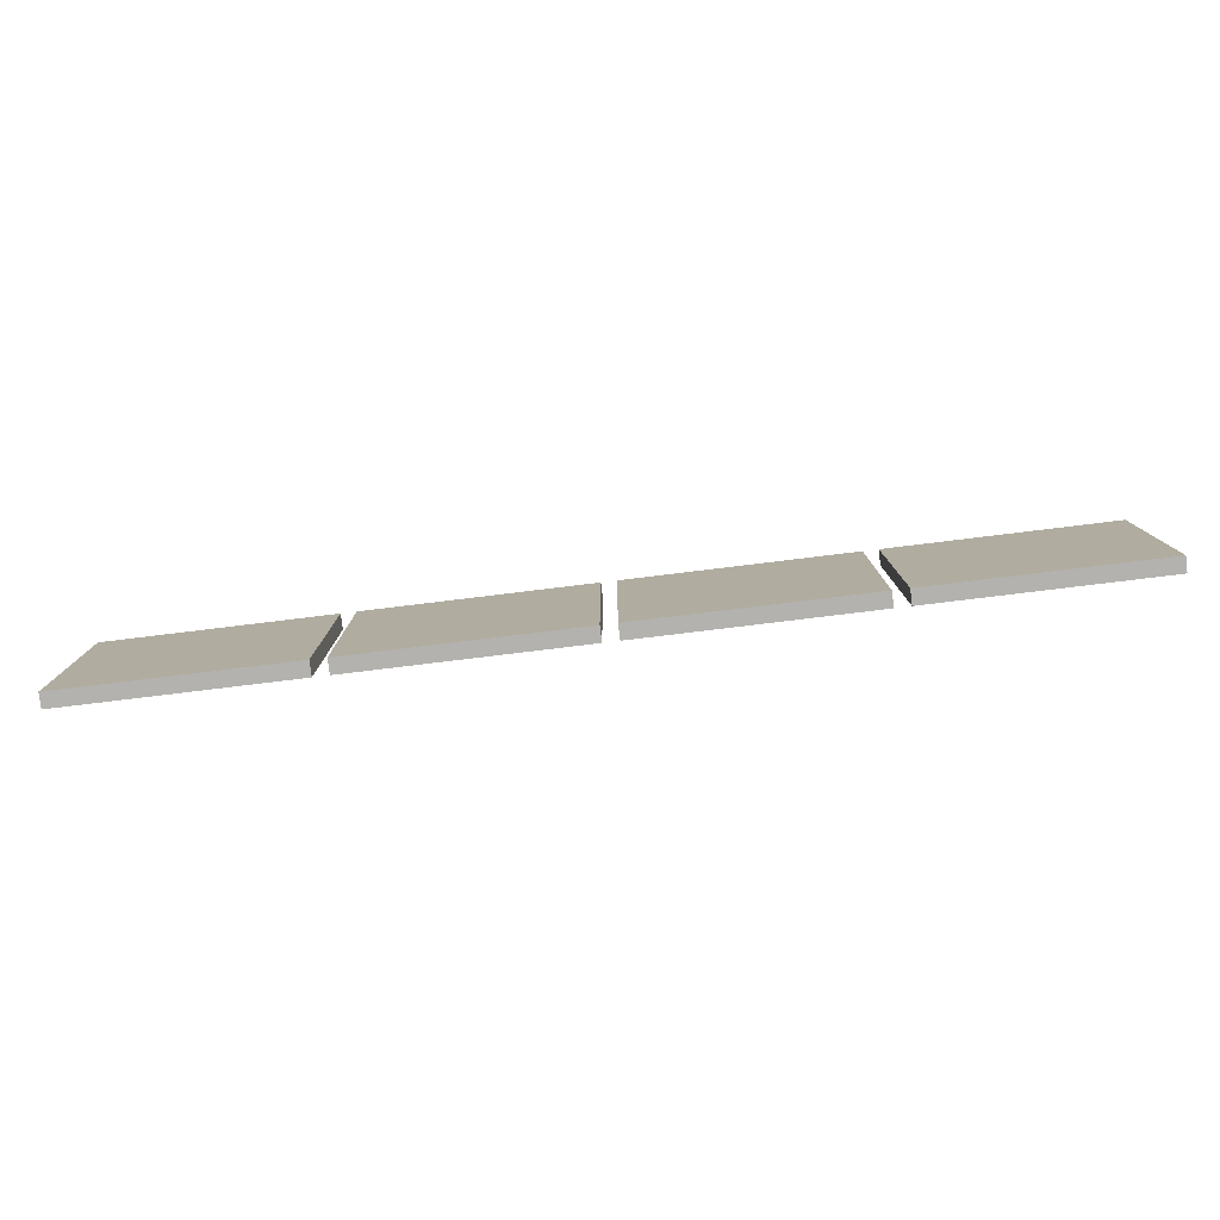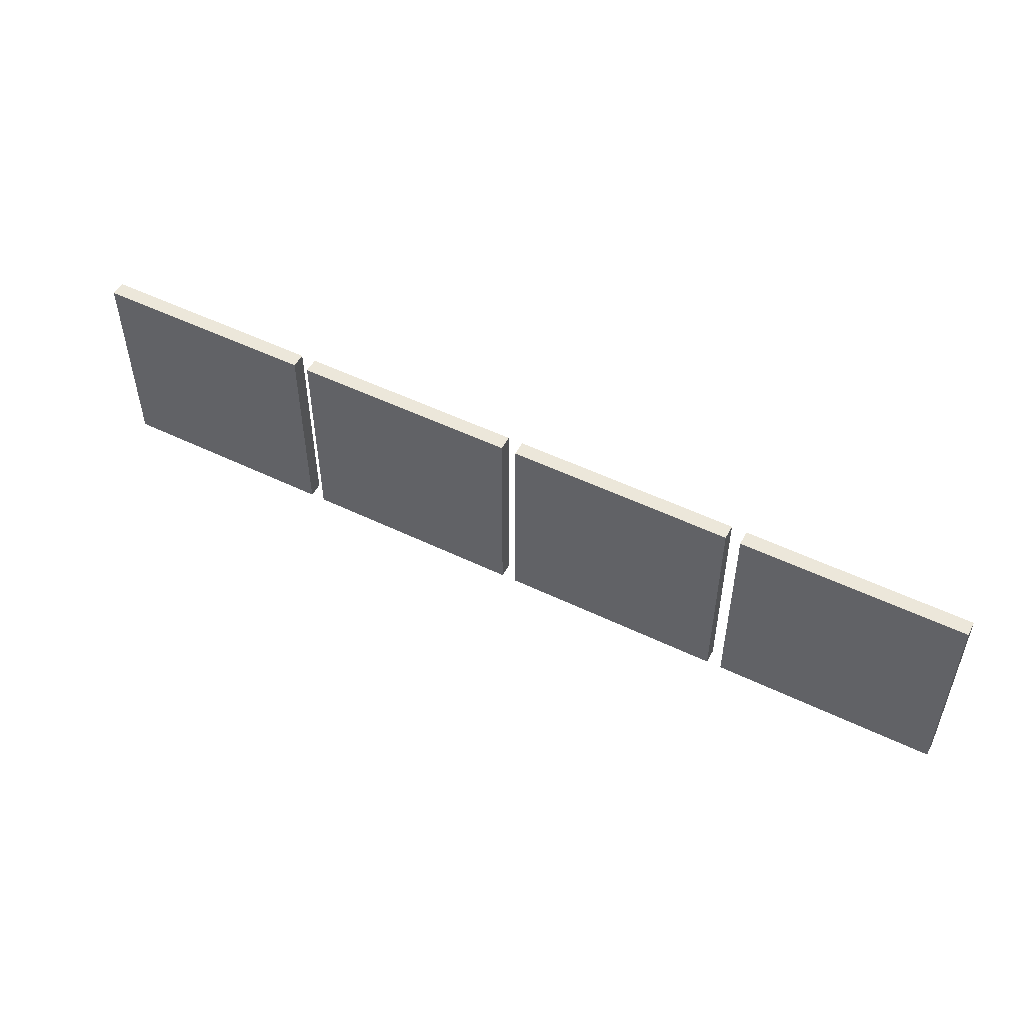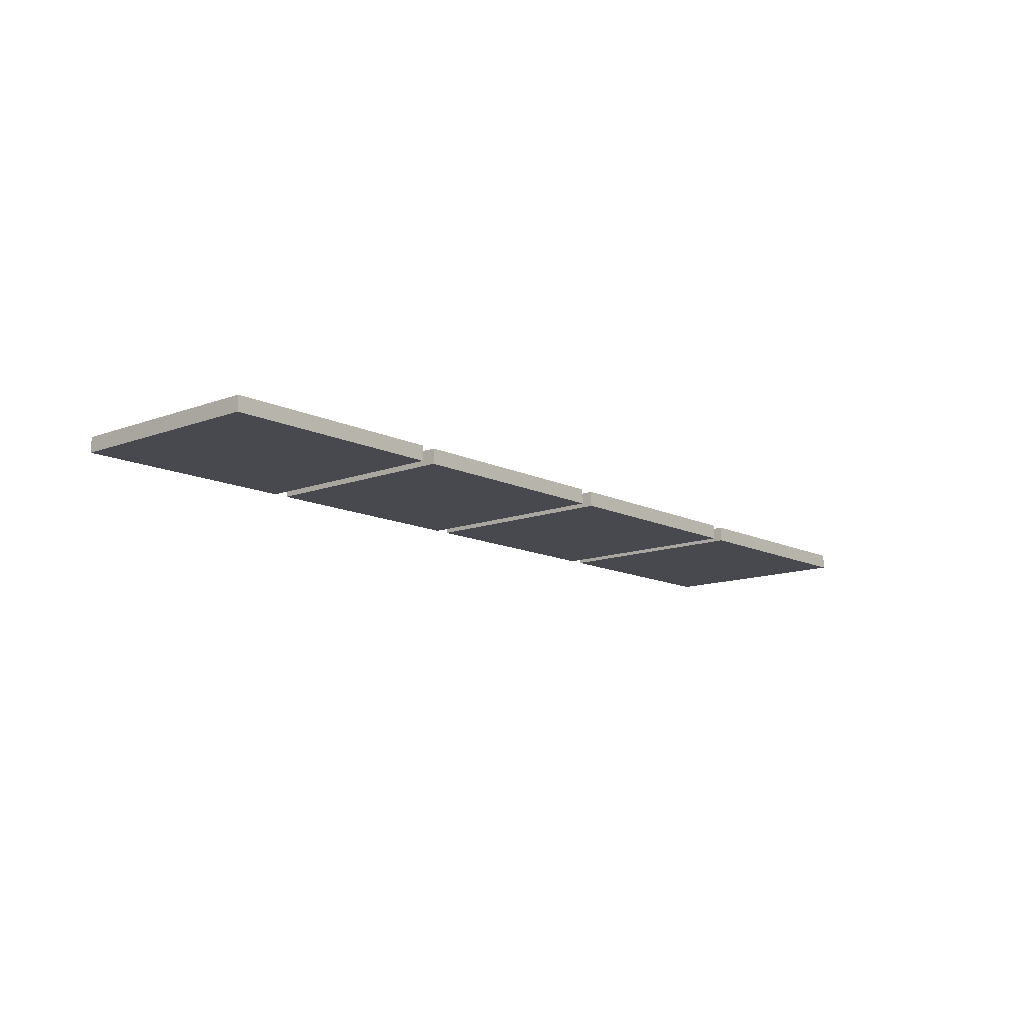
<metadata>
{"format":"obj","ext":"obj","renderer":"f3d","projection":"perspective","resolution":1024,"background":"white","views":[{"elev":-79.7,"azim":6.9,"up":"+Z"},{"elev":51.5,"azim":27.7,"up":"+Z"},{"elev":-12.6,"azim":131.3,"up":"+Y"}]}
</metadata>
<code>
o
v -3.1 0 0.7
v -3.1 0 0.4
v -3.1 0 0.2
v -3.1 0 0
v -3.1 0 -0.7
v -3.1 0.1 0.7
v -3.1 0.1 0.4
v -3.1 0.1 0.2
v -3.1 0.1 0
v -3.1 0.1 -0.7
v -1.5 0 0.7
v -1.5 0 -0.7
v -1.5 0.1 0.7
v -1.5 0.1 -0.7
v 0.1 0 0.7
v 0.1 0 0.1
v 0.1 0 -0.1
v 0.1 0 -0.2
v 0.1 0 -0.3
v 0.1 0 -0.7
v 0.1 0.1 0.7
v 0.1 0.1 0.1
v 0.1 0.1 -0.1
v 0.1 0.1 -0.2
v 0.1 0.1 -0.3
v 0.1 0.1 -0.7
v 1.7 0 0.7
v 1.7 0 0.4
v 1.7 0 0.2
v 1.7 0 0
v 1.7 0 -0.7
v 1.7 0.1 0.7
v 1.7 0.1 0.4
v 1.7 0.1 0.2
v 1.7 0.1 0
v 1.7 0.1 -0.7
v -1.6 0 0.7
v -1.6 0 0.4
v -1.6 0 0.2
v -1.6 0 0
v -1.6 0 -0.7
v -1.6 0.1 0.7
v -1.6 0.1 0.4
v -1.6 0.1 0.2
v -1.6 0.1 0
v -1.6 0.1 -0.7
v 0 0 0.7
v 0 0 -0.7
v 0 0.1 0.7
v 0 0.1 -0.7
v 1.6 0 0.7
v 1.6 0 -0.2
v 1.6 0 -0.3
v 1.6 0 -0.7
v 1.6 0.1 0.7
v 1.6 0.1 -0.2
v 1.6 0.1 -0.3
v 1.6 0.1 -0.7
v 3.2 0 0.7
v 3.2 0 0.4
v 3.2 0 0.2
v 3.2 0 0
v 3.2 0 -0.7
v 3.2 0.1 0.7
v 3.2 0.1 0.4
v 3.2 0.1 0.2
v 3.2 0.1 0
v 3.2 0.1 -0.7
v -3.1 0 0.7
v -3.1 0.1 0.7
v -3 0 0.7
v -3 0.1 0.7
v -2.9 0 0.7
v -2.9 0.1 0.7
v -2.8 0 0.7
v -2.8 0.1 0.7
v -1.8 0 0.7
v -1.8 0.1 0.7
v -1.6 0 0.7
v -1.6 0.1 0.7
v -1.5 0 0.7
v -1.5 0.1 0.7
v 0 0 0.7
v 0 0.1 0.7
v 0.1 0 0.7
v 0.1 0.1 0.7
v 0.6 0 0.7
v 0.6 0.1 0.7
v 1.2 0 0.7
v 1.2 0.1 0.7
v 1.6 0 0.7
v 1.6 0.1 0.7
v 1.7 0 0.7
v 1.7 0.1 0.7
v 2 0 0.7
v 2 0.1 0.7
v 3 0 0.7
v 3 0.1 0.7
v 3.2 0 0.7
v 3.2 0.1 0.7
v -3.1 0 -0.7
v -3.1 0.1 -0.7
v -2.9 0 -0.7
v -2.9 0.1 -0.7
v -2.5 0 -0.7
v -2.5 0.1 -0.7
v -2.1 0 -0.7
v -2.1 0.1 -0.7
v -1.7 0 -0.7
v -1.7 0.1 -0.7
v -1.6 0 -0.7
v -1.6 0.1 -0.7
v -1.5 0 -0.7
v -1.5 0.1 -0.7
v 0 0 -0.7
v 0 0.1 -0.7
v 0.1 0 -0.7
v 0.1 0.1 -0.7
v 0.4 0 -0.7
v 0.4 0.1 -0.7
v 0.8 0 -0.7
v 0.8 0.1 -0.7
v 1 0 -0.7
v 1 0.1 -0.7
v 1.4 0 -0.7
v 1.4 0.1 -0.7
v 1.6 0 -0.7
v 1.6 0.1 -0.7
v 1.7 0 -0.7
v 1.7 0.1 -0.7
v 1.9 0 -0.7
v 1.9 0.1 -0.7
v 2.3 0 -0.7
v 2.3 0.1 -0.7
v 2.7 0 -0.7
v 2.7 0.1 -0.7
v 3.1 0 -0.7
v 3.1 0.1 -0.7
v 3.2 0 -0.7
v 3.2 0.1 -0.7
v -3.1 0 0.7
v -3 0 0.7
v -2.9 0 0.7
v -2.8 0 0.7
v -1.8 0 0.7
v -1.6 0 0.7
v -1.5 0 0.7
v 0 0 0.7
v 0.1 0 0.7
v 0.6 0 0.7
v 1.2 0 0.7
v 1.6 0 0.7
v 1.7 0 0.7
v 2 0 0.7
v 3 0 0.7
v 3.2 0 0.7
v -2.9 0 0.6
v -2.8 0 0.6
v -1.8 0 0.6
v -1.7 0 0.6
v 0.4 0 0.6
v 0.6 0 0.6
v 1.2 0 0.6
v 1.4 0 0.6
v 2 0 0.6
v 2.1 0 0.6
v 2.3 0 0.6
v 2.7 0 0.6
v 2.9 0 0.6
v 3 0 0.6
v 0.3 0 0.5
v 0.4 0 0.5
v 1.4 0 0.5
v 1.5 0 0.5
v 2.1 0 0.5
v 2.3 0 0.5
v 2.7 0 0.5
v 2.9 0 0.5
v -3.1 0 0.4
v -3 0 0.4
v -1.7 0 0.4
v -1.6 0 0.4
v 0.2 0 0.4
v 0.3 0 0.4
v 1.7 0 0.4
v 2 0 0.4
v 3 0 0.4
v 3.2 0 0.4
v 1.4 0 0.3
v 1.5 0 0.3
v 1.9 0 0.3
v 2 0 0.3
v 3 0 0.3
v 3.1 0 0.3
v -3.1 0 0.2
v -3 0 0.2
v -1.7 0 0.2
v -1.6 0 0.2
v 1.7 0 0.2
v 1.9 0 0.2
v 3.1 0 0.2
v 3.2 0 0.2
v 0.1 0 0.1
v 0.2 0 0.1
v -3.1 0 0
v -3 0 0
v -1.7 0 0
v -1.6 0 0
v 1.4 0 0
v 1.5 0 0
v 1.7 0 0
v 1.9 0 0
v 3.1 0 0
v 3.2 0 0
v 0.1 0 -0.1
v 0.2 0 -0.1
v 1.9 0 -0.1
v 2 0 -0.1
v 3 0 -0.1
v 3.1 0 -0.1
v 0.1 0 -0.2
v 0.2 0 -0.2
v 1.5 0 -0.2
v 1.6 0 -0.2
v 0.1 0 -0.3
v 0.3 0 -0.3
v 1.5 0 -0.3
v 1.6 0 -0.3
v 2 0 -0.3
v 2.1 0 -0.3
v 2.9 0 -0.3
v 3 0 -0.3
v -2.7 0 -0.4
v -2.6 0 -0.4
v -2 0 -0.4
v -1.9 0 -0.4
v -2.6 0 -0.5
v -2.5 0 -0.5
v -2.1 0 -0.5
v -2 0 -0.5
v 0.3 0 -0.5
v 0.4 0 -0.5
v 1.4 0 -0.5
v 1.5 0 -0.5
v 2.4 0 -0.5
v 2.6 0 -0.5
v -2.9 0 -0.6
v -2.7 0 -0.6
v -1.9 0 -0.6
v -1.7 0 -0.6
v 0.8 0 -0.6
v 1 0 -0.6
v 1.9 0 -0.6
v 2.1 0 -0.6
v 2.3 0 -0.6
v 2.4 0 -0.6
v 2.6 0 -0.6
v 2.7 0 -0.6
v 2.9 0 -0.6
v 3.1 0 -0.6
v -3.1 0 -0.7
v -2.9 0 -0.7
v -2.5 0 -0.7
v -2.1 0 -0.7
v -1.7 0 -0.7
v -1.6 0 -0.7
v -1.5 0 -0.7
v 0 0 -0.7
v 0.1 0 -0.7
v 0.4 0 -0.7
v 0.8 0 -0.7
v 1 0 -0.7
v 1.4 0 -0.7
v 1.6 0 -0.7
v 1.7 0 -0.7
v 1.9 0 -0.7
v 2.3 0 -0.7
v 2.7 0 -0.7
v 3.1 0 -0.7
v 3.2 0 -0.7
v -3.1 0.1 0.7
v -3 0.1 0.7
v -2.9 0.1 0.7
v -2.8 0.1 0.7
v -1.8 0.1 0.7
v -1.6 0.1 0.7
v -1.5 0.1 0.7
v 0 0.1 0.7
v 0.1 0.1 0.7
v 0.6 0.1 0.7
v 1.2 0.1 0.7
v 1.6 0.1 0.7
v 1.7 0.1 0.7
v 2 0.1 0.7
v 3 0.1 0.7
v 3.2 0.1 0.7
v -2.9 0.1 0.6
v -2.8 0.1 0.6
v -1.8 0.1 0.6
v -1.7 0.1 0.6
v 0.4 0.1 0.6
v 0.6 0.1 0.6
v 1.2 0.1 0.6
v 1.4 0.1 0.6
v 2 0.1 0.6
v 2.1 0.1 0.6
v 2.3 0.1 0.6
v 2.7 0.1 0.6
v 2.9 0.1 0.6
v 3 0.1 0.6
v 0.3 0.1 0.5
v 0.4 0.1 0.5
v 1.4 0.1 0.5
v 1.5 0.1 0.5
v 2.1 0.1 0.5
v 2.3 0.1 0.5
v 2.7 0.1 0.5
v 2.9 0.1 0.5
v -3.1 0.1 0.4
v -3 0.1 0.4
v -1.7 0.1 0.4
v -1.6 0.1 0.4
v 0.2 0.1 0.4
v 0.3 0.1 0.4
v 1.7 0.1 0.4
v 2 0.1 0.4
v 3 0.1 0.4
v 3.2 0.1 0.4
v 1.4 0.1 0.3
v 1.5 0.1 0.3
v 1.9 0.1 0.3
v 2 0.1 0.3
v 3 0.1 0.3
v 3.1 0.1 0.3
v -3.1 0.1 0.2
v -3 0.1 0.2
v -1.7 0.1 0.2
v -1.6 0.1 0.2
v 1.7 0.1 0.2
v 1.9 0.1 0.2
v 3.1 0.1 0.2
v 3.2 0.1 0.2
v 0.1 0.1 0.1
v 0.2 0.1 0.1
v -3.1 0.1 0
v -3 0.1 0
v -1.7 0.1 0
v -1.6 0.1 0
v 1.4 0.1 0
v 1.5 0.1 0
v 1.7 0.1 0
v 1.9 0.1 0
v 3.1 0.1 0
v 3.2 0.1 0
v 0.1 0.1 -0.1
v 0.2 0.1 -0.1
v 1.9 0.1 -0.1
v 2 0.1 -0.1
v 3 0.1 -0.1
v 3.1 0.1 -0.1
v 0.1 0.1 -0.2
v 0.2 0.1 -0.2
v 1.5 0.1 -0.2
v 1.6 0.1 -0.2
v 0.1 0.1 -0.3
v 0.3 0.1 -0.3
v 1.5 0.1 -0.3
v 1.6 0.1 -0.3
v 2 0.1 -0.3
v 2.1 0.1 -0.3
v 2.9 0.1 -0.3
v 3 0.1 -0.3
v -2.7 0.1 -0.4
v -2.6 0.1 -0.4
v -2 0.1 -0.4
v -1.9 0.1 -0.4
v -2.6 0.1 -0.5
v -2.5 0.1 -0.5
v -2.1 0.1 -0.5
v -2 0.1 -0.5
v 0.3 0.1 -0.5
v 0.4 0.1 -0.5
v 1.4 0.1 -0.5
v 1.5 0.1 -0.5
v 2.4 0.1 -0.5
v 2.6 0.1 -0.5
v -2.9 0.1 -0.6
v -2.7 0.1 -0.6
v -1.9 0.1 -0.6
v -1.7 0.1 -0.6
v 0.8 0.1 -0.6
v 1 0.1 -0.6
v 1.9 0.1 -0.6
v 2.1 0.1 -0.6
v 2.3 0.1 -0.6
v 2.4 0.1 -0.6
v 2.6 0.1 -0.6
v 2.7 0.1 -0.6
v 2.9 0.1 -0.6
v 3.1 0.1 -0.6
v -3.1 0.1 -0.7
v -2.9 0.1 -0.7
v -2.5 0.1 -0.7
v -2.1 0.1 -0.7
v -1.7 0.1 -0.7
v -1.6 0.1 -0.7
v -1.5 0.1 -0.7
v 0 0.1 -0.7
v 0.1 0.1 -0.7
v 0.4 0.1 -0.7
v 0.8 0.1 -0.7
v 1 0.1 -0.7
v 1.4 0.1 -0.7
v 1.6 0.1 -0.7
v 1.7 0.1 -0.7
v 1.9 0.1 -0.7
v 2.3 0.1 -0.7
v 2.7 0.1 -0.7
v 3.1 0.1 -0.7
v 3.2 0.1 -0.7
f 6 2 1
f 7 3 2
f 7 2 6
f 8 4 3
f 8 3 7
f 9 5 4
f 9 4 8
f 10 5 9
f 13 12 11
f 14 12 13
f 21 16 15
f 22 17 16
f 22 16 21
f 23 18 17
f 23 17 22
f 24 19 18
f 24 18 23
f 25 20 19
f 25 19 24
f 26 20 25
f 32 28 27
f 33 29 28
f 33 28 32
f 34 30 29
f 34 29 33
f 35 31 30
f 35 30 34
f 36 31 35
f 37 38 42
f 38 39 43
f 42 38 43
f 39 40 44
f 43 39 44
f 40 41 45
f 44 40 45
f 45 41 46
f 47 48 49
f 49 48 50
f 51 52 55
f 52 53 56
f 55 52 56
f 53 54 57
f 56 53 57
f 57 54 58
f 59 60 64
f 60 61 65
f 64 60 65
f 61 62 66
f 65 61 66
f 62 63 67
f 66 62 67
f 67 63 68
f 71 70 69
f 72 70 71
f 73 72 71
f 74 72 73
f 75 74 73
f 76 74 75
f 77 76 75
f 78 76 77
f 79 78 77
f 80 78 79
f 83 82 81
f 84 82 83
f 87 86 85
f 88 86 87
f 89 88 87
f 90 88 89
f 91 90 89
f 92 90 91
f 95 94 93
f 96 94 95
f 97 96 95
f 98 96 97
f 99 98 97
f 100 98 99
f 101 102 103
f 103 102 104
f 103 104 105
f 105 104 106
f 105 106 107
f 107 106 108
f 107 108 109
f 109 108 110
f 109 110 111
f 111 110 112
f 113 114 115
f 115 114 116
f 117 118 119
f 119 118 120
f 119 120 121
f 121 120 122
f 121 122 123
f 123 122 124
f 123 124 125
f 125 124 126
f 125 126 127
f 127 126 128
f 129 130 131
f 131 130 132
f 131 132 133
f 133 132 134
f 133 134 135
f 135 134 136
f 135 136 137
f 137 136 138
f 137 138 139
f 139 138 140
f 157 143 142
f 157 144 143
f 158 145 144
f 158 144 157
f 159 146 145
f 159 145 158
f 160 146 159
f 161 150 149
f 162 151 150
f 162 150 161
f 163 152 151
f 163 151 162
f 164 152 163
f 165 155 154
f 165 154 153
f 166 155 165
f 167 155 166
f 168 155 167
f 169 155 168
f 170 156 155
f 170 155 169
f 171 161 149
f 172 162 161
f 172 161 171
f 172 164 163
f 172 163 162
f 173 152 164
f 173 164 172
f 174 152 173
f 175 166 165
f 175 167 166
f 176 168 167
f 176 167 175
f 177 169 168
f 177 168 176
f 178 170 169
f 178 169 177
f 179 142 141
f 180 157 142
f 180 142 179
f 180 158 157
f 180 159 158
f 180 160 159
f 181 146 160
f 181 160 180
f 182 146 181
f 183 171 149
f 184 172 171
f 184 171 183
f 184 173 172
f 184 174 173
f 185 176 175
f 185 178 177
f 185 177 176
f 185 165 153
f 185 175 165
f 186 178 185
f 187 170 178
f 187 178 186
f 187 156 170
f 188 156 187
f 189 174 184
f 189 184 183
f 190 152 174
f 190 174 189
f 191 186 185
f 192 187 186
f 192 186 191
f 193 188 187
f 193 187 192
f 194 188 193
f 195 180 179
f 195 182 181
f 195 181 180
f 196 182 195
f 197 182 196
f 198 182 197
f 199 191 185
f 200 192 191
f 200 191 199
f 200 194 193
f 200 193 192
f 201 188 194
f 201 194 200
f 202 188 201
f 203 183 149
f 204 189 183
f 204 183 203
f 205 196 195
f 206 197 196
f 206 196 205
f 207 198 197
f 207 197 206
f 208 198 207
f 209 189 204
f 209 190 189
f 209 204 203
f 210 152 190
f 210 190 209
f 211 200 199
f 211 201 200
f 211 202 201
f 212 202 211
f 213 202 212
f 214 202 213
f 215 209 203
f 215 210 209
f 216 210 215
f 217 212 211
f 217 213 212
f 218 213 217
f 219 213 218
f 220 214 213
f 220 213 219
f 221 216 215
f 222 210 216
f 222 216 221
f 223 152 210
f 223 210 222
f 224 152 223
f 225 222 221
f 225 223 222
f 225 224 223
f 226 224 225
f 227 224 226
f 228 224 227
f 229 219 218
f 229 218 217
f 230 219 229
f 231 219 230
f 232 220 219
f 232 219 231
f 233 208 207
f 233 206 205
f 233 207 206
f 234 208 233
f 235 208 234
f 236 208 235
f 237 234 233
f 237 235 234
f 238 235 237
f 239 235 238
f 240 236 235
f 240 235 239
f 241 227 226
f 241 226 225
f 242 227 241
f 243 227 242
f 244 228 227
f 244 227 243
f 245 231 230
f 246 231 245
f 247 233 205
f 248 237 233
f 248 233 247
f 248 238 237
f 249 236 240
f 249 240 239
f 249 208 236
f 250 208 249
f 251 243 242
f 252 243 251
f 253 230 229
f 253 217 211
f 253 229 217
f 254 245 230
f 254 230 253
f 255 245 254
f 256 246 245
f 256 245 255
f 257 231 246
f 257 246 256
f 258 231 257
f 259 232 231
f 259 231 258
f 260 220 232
f 260 232 259
f 260 214 220
f 261 247 205
f 262 248 247
f 262 247 261
f 263 238 248
f 263 248 262
f 263 239 238
f 264 249 239
f 264 239 263
f 264 250 249
f 265 208 250
f 265 250 264
f 266 208 265
f 267 148 147
f 268 148 267
f 269 241 225
f 269 242 241
f 270 251 242
f 270 242 269
f 271 252 251
f 271 251 270
f 272 243 252
f 272 252 271
f 273 244 243
f 273 243 272
f 274 228 244
f 274 244 273
f 275 253 211
f 276 255 254
f 276 253 275
f 276 254 253
f 277 258 257
f 277 255 276
f 277 257 256
f 277 256 255
f 278 259 258
f 278 258 277
f 278 260 259
f 279 214 260
f 279 260 278
f 280 214 279
f 282 283 297
f 283 284 297
f 284 285 298
f 297 284 298
f 285 286 299
f 298 285 299
f 299 286 300
f 289 290 301
f 290 291 302
f 301 290 302
f 291 292 303
f 302 291 303
f 303 292 304
f 294 295 305
f 293 294 305
f 305 295 306
f 306 295 307
f 307 295 308
f 308 295 309
f 295 296 310
f 309 295 310
f 289 301 311
f 301 302 312
f 311 301 312
f 303 304 312
f 302 303 312
f 304 292 313
f 312 304 313
f 313 292 314
f 305 306 315
f 306 307 315
f 307 308 316
f 315 307 316
f 308 309 317
f 316 308 317
f 309 310 318
f 317 309 318
f 281 282 319
f 282 297 320
f 319 282 320
f 297 298 320
f 298 299 320
f 299 300 320
f 300 286 321
f 320 300 321
f 321 286 322
f 289 311 323
f 311 312 324
f 323 311 324
f 312 313 324
f 313 314 324
f 315 316 325
f 317 318 325
f 316 317 325
f 293 305 325
f 305 315 325
f 325 318 326
f 318 310 327
f 326 318 327
f 310 296 327
f 327 296 328
f 324 314 329
f 323 324 329
f 314 292 330
f 329 314 330
f 325 326 331
f 326 327 332
f 331 326 332
f 327 328 333
f 332 327 333
f 333 328 334
f 319 320 335
f 321 322 335
f 320 321 335
f 335 322 336
f 336 322 337
f 337 322 338
f 325 331 339
f 331 332 340
f 339 331 340
f 333 334 340
f 332 333 340
f 334 328 341
f 340 334 341
f 341 328 342
f 289 323 343
f 323 329 344
f 343 323 344
f 335 336 345
f 336 337 346
f 345 336 346
f 337 338 347
f 346 337 347
f 347 338 348
f 344 329 349
f 329 330 349
f 343 344 349
f 330 292 350
f 349 330 350
f 339 340 351
f 340 341 351
f 341 342 351
f 351 342 352
f 352 342 353
f 353 342 354
f 343 349 355
f 349 350 355
f 355 350 356
f 351 352 357
f 352 353 357
f 357 353 358
f 358 353 359
f 353 354 360
f 359 353 360
f 355 356 361
f 356 350 362
f 361 356 362
f 350 292 363
f 362 350 363
f 363 292 364
f 361 362 365
f 362 363 365
f 363 364 365
f 365 364 366
f 366 364 367
f 367 364 368
f 358 359 369
f 357 358 369
f 369 359 370
f 370 359 371
f 359 360 372
f 371 359 372
f 347 348 373
f 345 346 373
f 346 347 373
f 373 348 374
f 374 348 375
f 375 348 376
f 373 374 377
f 374 375 377
f 377 375 378
f 378 375 379
f 375 376 380
f 379 375 380
f 366 367 381
f 365 366 381
f 381 367 382
f 382 367 383
f 367 368 384
f 383 367 384
f 370 371 385
f 385 371 386
f 345 373 387
f 373 377 388
f 387 373 388
f 377 378 388
f 380 376 389
f 379 380 389
f 376 348 389
f 389 348 390
f 382 383 391
f 391 383 392
f 369 370 393
f 351 357 393
f 357 369 393
f 370 385 394
f 393 370 394
f 394 385 395
f 385 386 396
f 395 385 396
f 386 371 397
f 396 386 397
f 397 371 398
f 371 372 399
f 398 371 399
f 372 360 400
f 399 372 400
f 360 354 400
f 345 387 401
f 387 388 402
f 401 387 402
f 388 378 403
f 402 388 403
f 378 379 403
f 379 389 404
f 403 379 404
f 389 390 404
f 390 348 405
f 404 390 405
f 405 348 406
f 287 288 407
f 407 288 408
f 365 381 409
f 381 382 409
f 382 391 410
f 409 382 410
f 391 392 411
f 410 391 411
f 392 383 412
f 411 392 412
f 383 384 413
f 412 383 413
f 384 368 414
f 413 384 414
f 351 393 415
f 394 395 416
f 415 393 416
f 393 394 416
f 397 398 417
f 416 395 417
f 396 397 417
f 395 396 417
f 398 399 418
f 417 398 418
f 399 400 418
f 400 354 419
f 418 400 419
f 419 354 420

</code>
